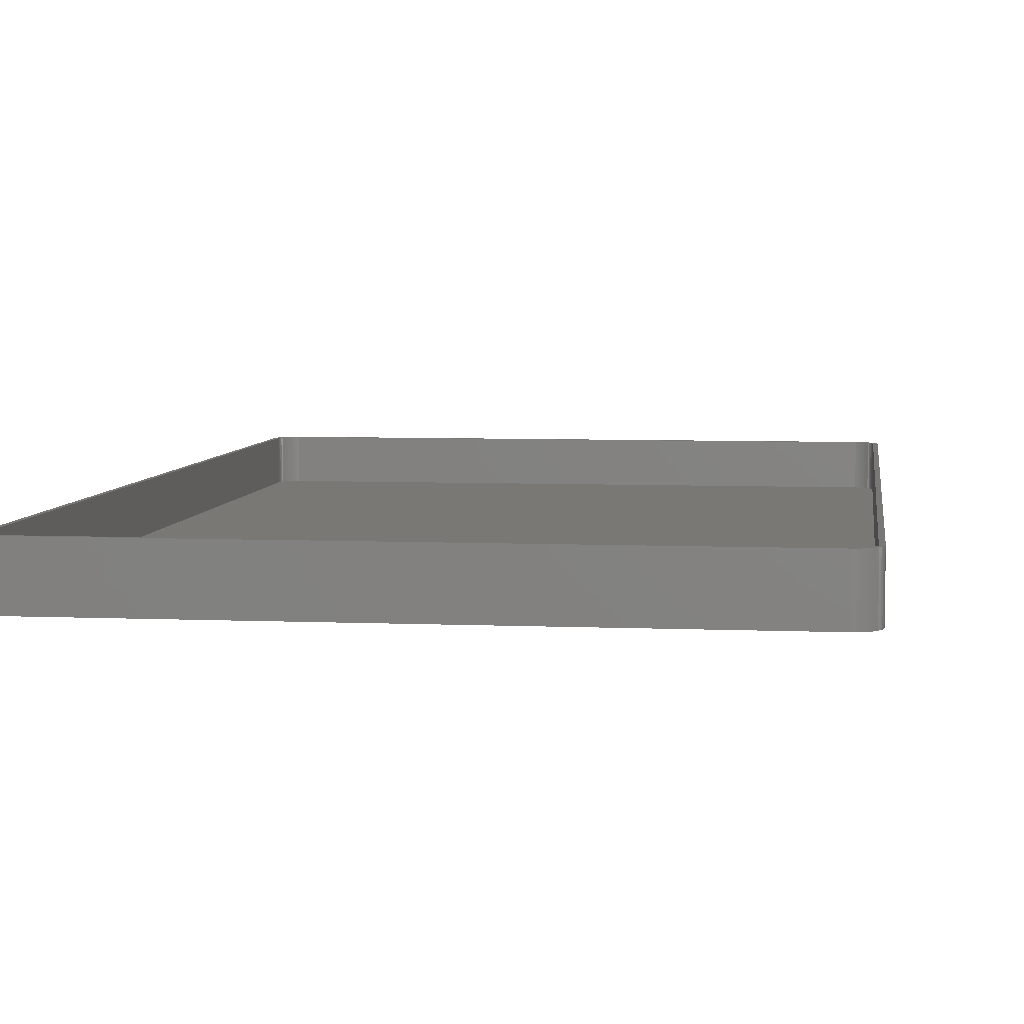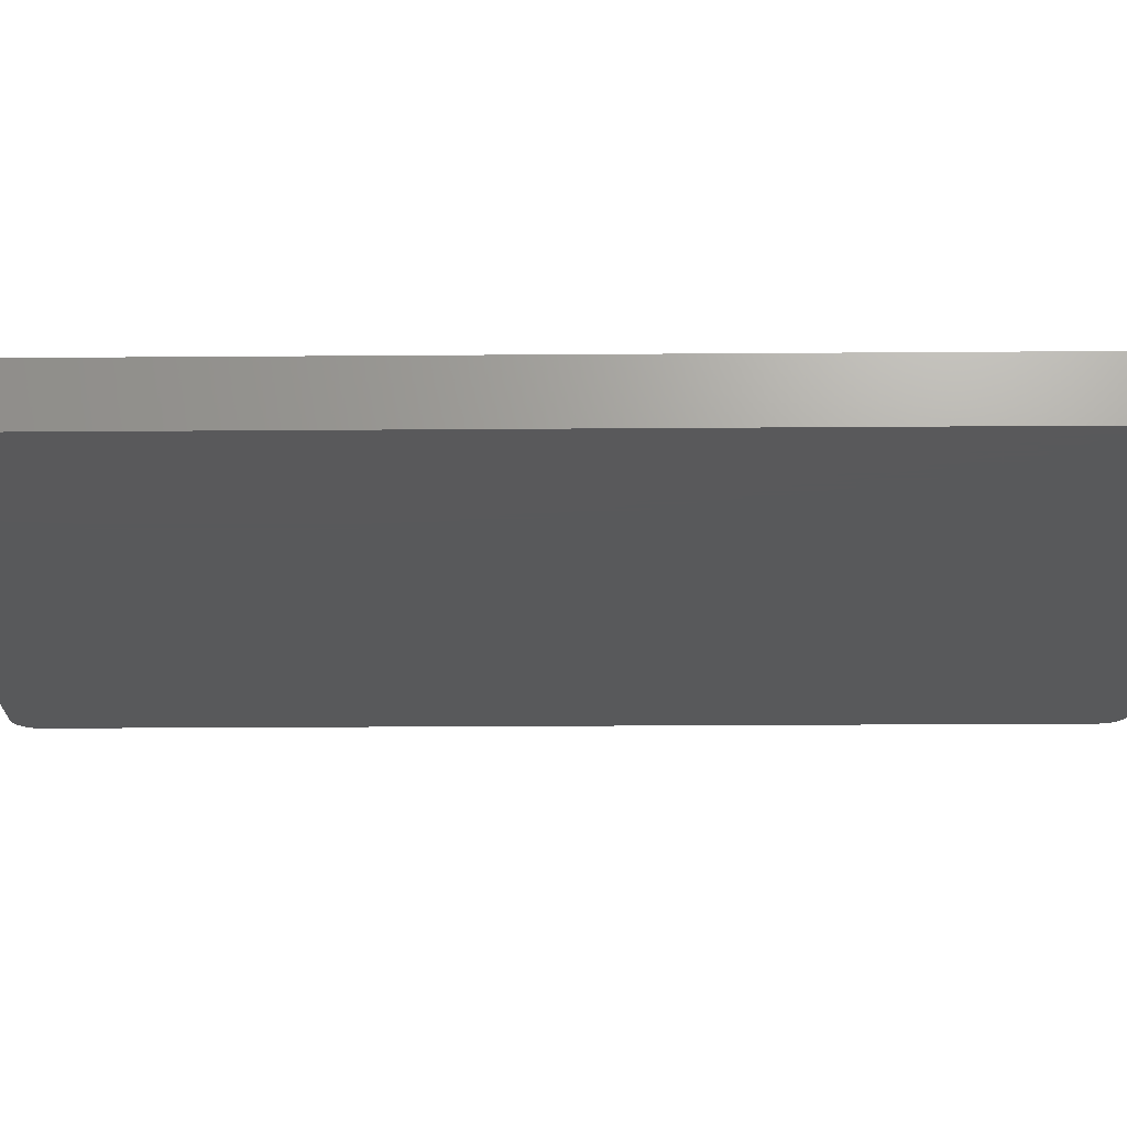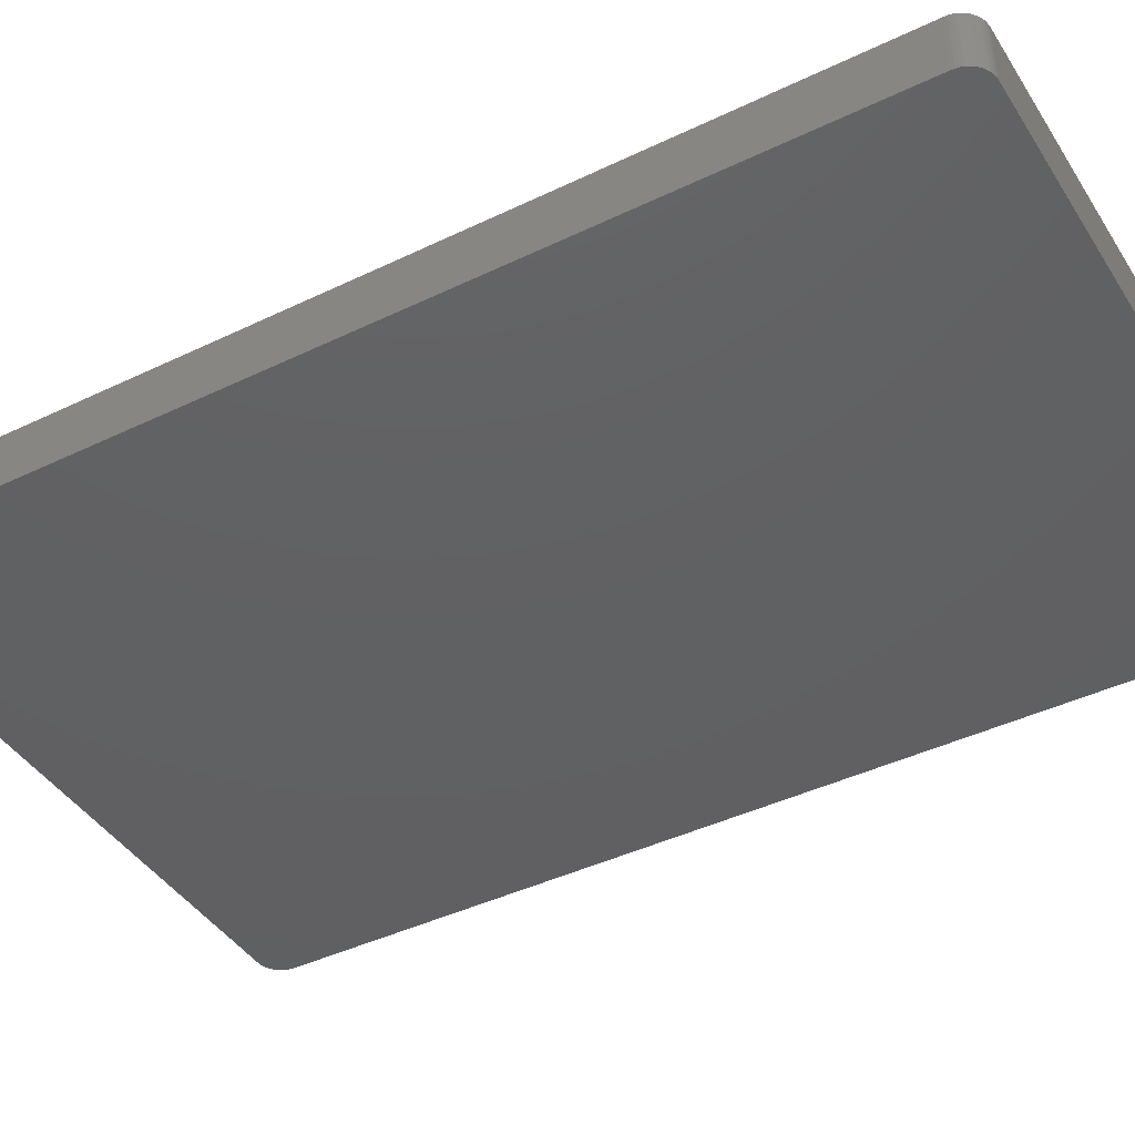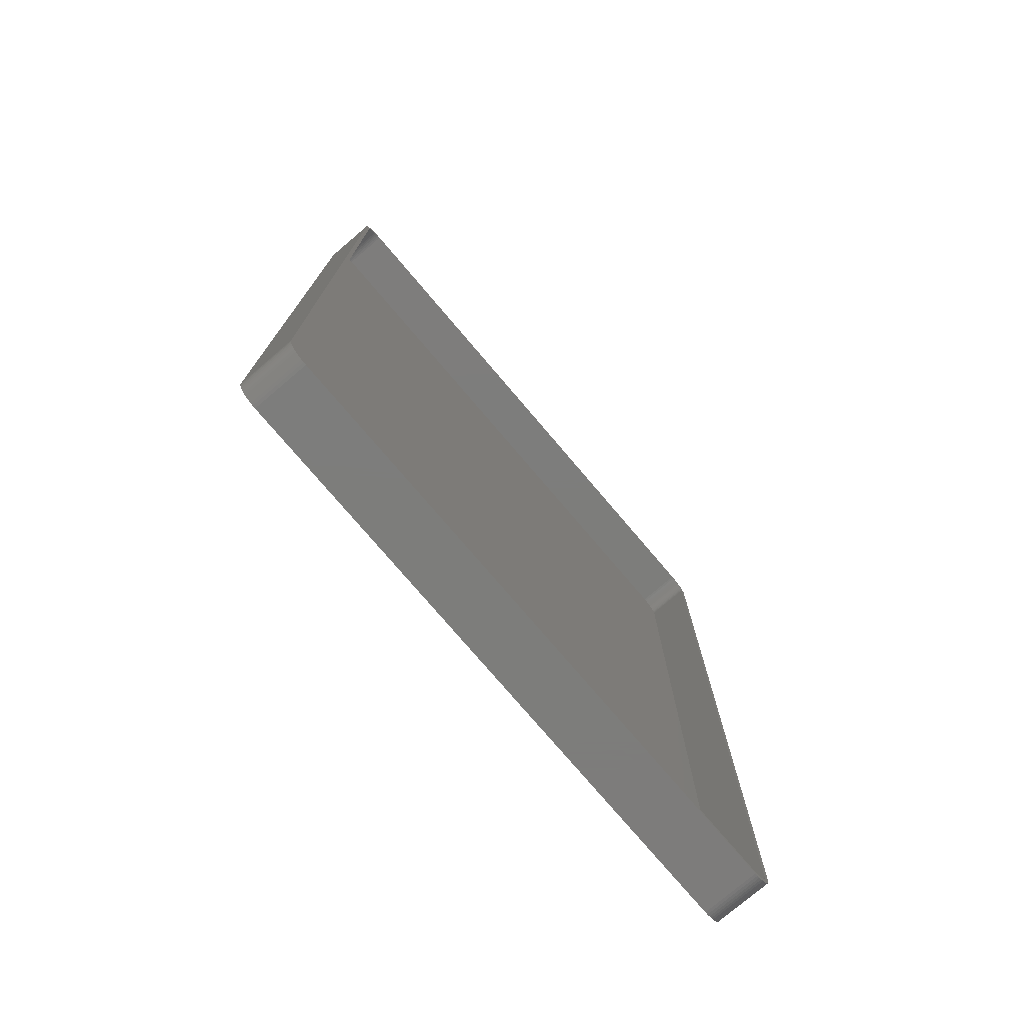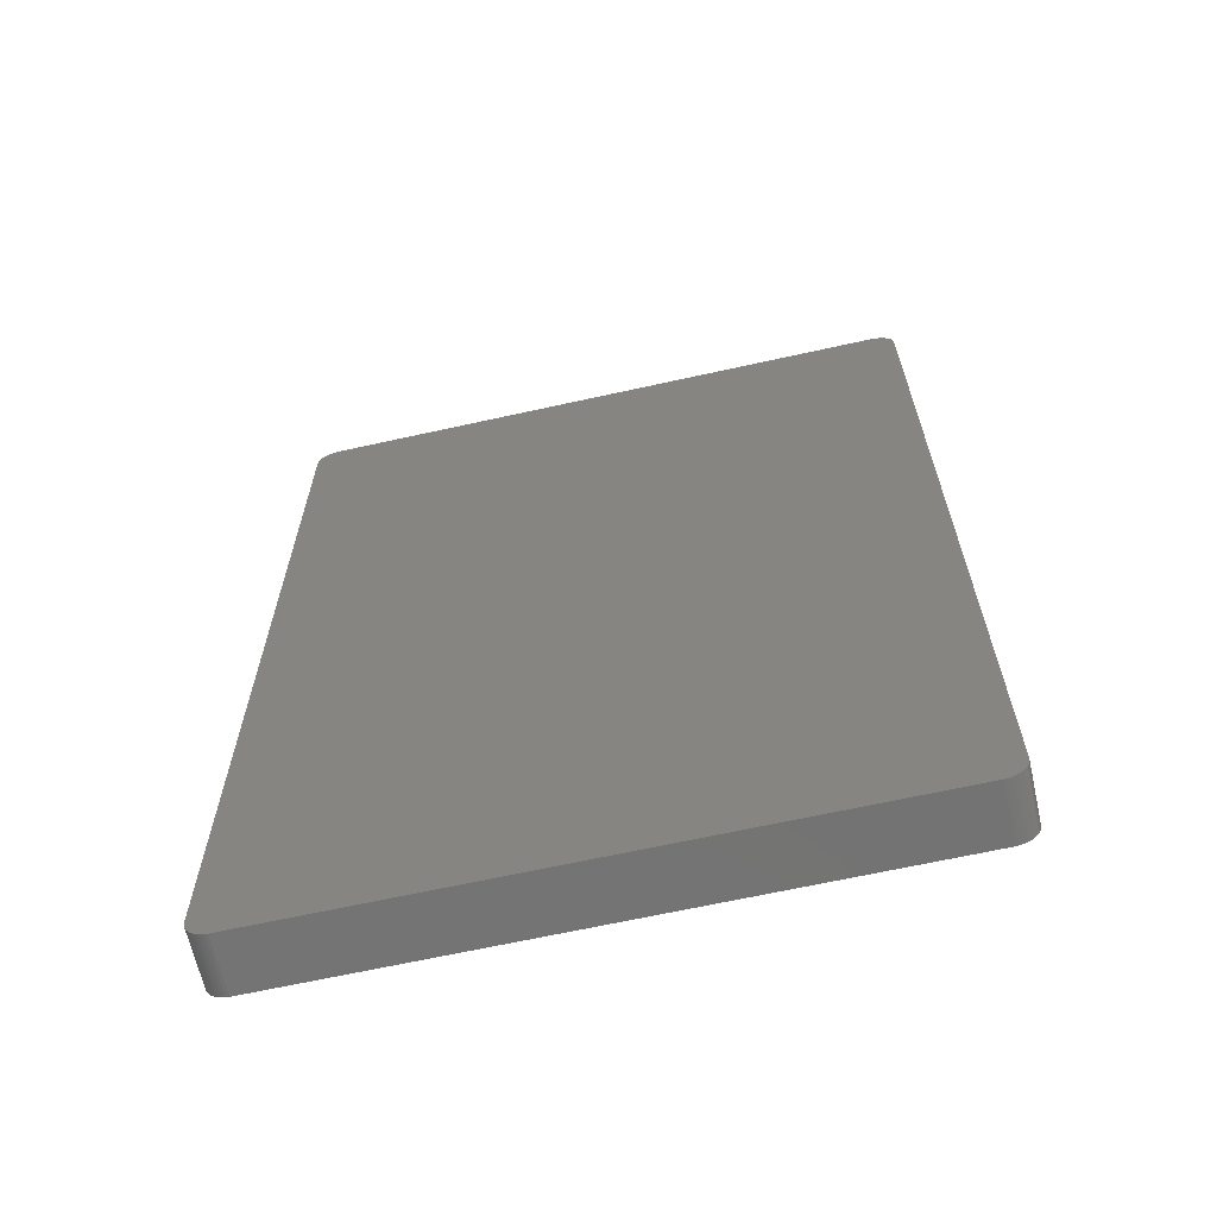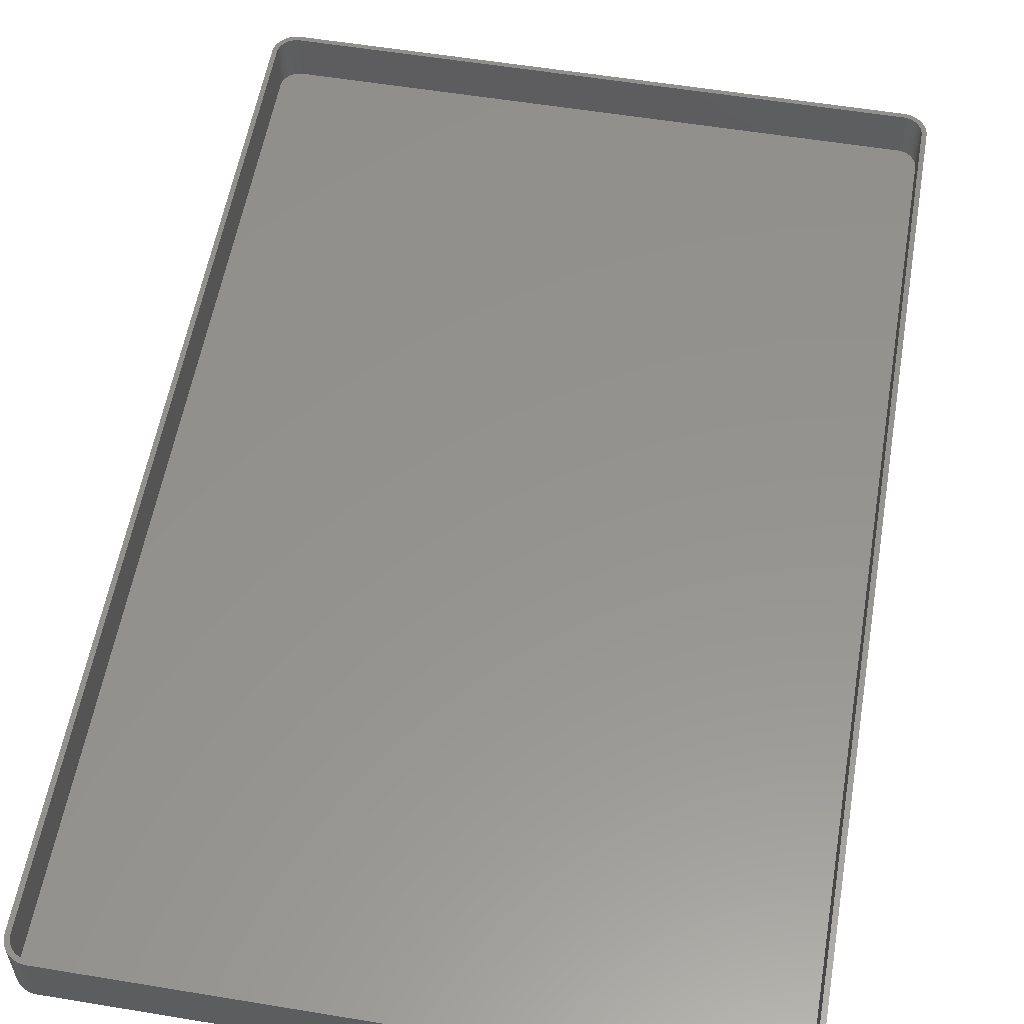
<metadata>
{"format":"stl","ext":"stl","renderer":"f3d","projection":"perspective","resolution":1024,"background":"white","views":[{"elev":5.7,"azim":-172.4,"up":"+Z"},{"elev":-21.9,"azim":-89.2,"up":"+Z"},{"elev":-42.3,"azim":-60.0,"up":"+Z"},{"elev":-76.5,"azim":-49.6,"up":"+Y"},{"elev":-65.4,"azim":-167.4,"up":"+Y"},{"elev":56.5,"azim":9.8,"up":"+Z"}]}
</metadata>
<code>
# stl→obj: 208 verts, 412 faces
v -67.5 100 0
v -67.46 100.6 12
v -67.46 100.6 0
v -67.5 100 12
v -67.5 -100 0
v -67.5 -100 12
v 67.5 -100 12
v 67.5 100 0
v 67.5 100 12
v 67.5 -100 0
v 66.5 100 12
v 67.46 100.6 12
v 66.47 100.5 12
v 67.34 101.2 12
v 66.5 -100 12
v 66.37 101 12
v 67.15 101.8 12
v 67.46 -100.6 12
v 66.22 101.5 12
v 66.88 102.4 12
v 66.47 -100.5 12
v 66.01 101.9 12
v 66.55 102.9 12
v 67.34 -101.2 12
v 66.37 -101 12
v 65.74 102.4 12
v 66.14 103.4 12
v 65.42 102.7 12
v 65.69 103.9 12
v 65.05 103.1 12
v 65.18 104.2 12
v 64.64 103.4 12
v 64.63 104.5 12
v 64.2 103.6 12
v 64.05 104.8 12
v 63.74 103.8 12
v 63.44 104.9 12
v 63.25 103.9 12
v 62.81 105 12
v 62.75 104 12
v -62.75 104 12
v -62.81 105 12
v -63.25 103.9 12
v -63.44 104.9 12
v -63.74 103.8 12
v -64.05 104.8 12
v -64.2 103.6 12
v -64.63 104.5 12
v -64.64 103.4 12
v -65.18 104.2 12
v -65.05 103.1 12
v -65.69 103.9 12
v -65.42 102.7 12
v -66.14 103.4 12
v -65.74 102.4 12
v -66.55 102.9 12
v -66.01 101.9 12
v -66.88 102.4 12
v -66.22 101.5 12
v -67.34 101.2 12
v -66.37 101 12
v -67.15 101.8 12
v 67.15 -101.8 12
v 66.22 -101.5 12
v 66.88 -102.4 12
v 66.01 -101.9 12
v 66.55 -102.9 12
v 65.74 -102.4 12
v 66.14 -103.4 12
v 65.42 -102.7 12
v 65.69 -103.9 12
v 65.05 -103.1 12
v 65.18 -104.2 12
v 64.64 -103.4 12
v 64.63 -104.5 12
v 64.2 -103.6 12
v 64.05 -104.8 12
v 63.74 -103.8 12
v 63.44 -104.9 12
v 63.25 -103.9 12
v 62.81 -105 12
v 62.75 -104 12
v -62.75 -104 12
v -62.81 -105 12
v -63.25 -103.9 12
v -63.44 -104.9 12
v -63.74 -103.8 12
v -64.05 -104.8 12
v -64.2 -103.6 12
v -64.63 -104.5 12
v -64.64 -103.4 12
v -65.18 -104.2 12
v -65.05 -103.1 12
v -65.69 -103.9 12
v -65.42 -102.7 12
v -66.14 -103.4 12
v -65.74 -102.4 12
v -66.55 -102.9 12
v -66.01 -101.9 12
v -66.88 -102.4 12
v -66.22 -101.5 12
v -67.15 -101.8 12
v -66.37 -101 12
v -67.34 -101.2 12
v -66.47 -100.5 12
v -67.46 -100.6 12
v -66.5 -100 12
v -66.5 100 12
v -66.47 100.5 12
v 62.81 -105 0
v 67.46 -100.6 0
v 67.34 -101.2 0
v 67.15 -101.8 0
v 62.81 105 0
v 66.88 -102.4 0
v 67.46 100.6 0
v 66.55 -102.9 0
v 66.14 -103.4 0
v 67.34 101.2 0
v 65.69 -103.9 0
v 66.88 102.4 0
v 66.55 102.9 0
v 65.18 -104.2 0
v 66.14 103.4 0
v 64.63 -104.5 0
v 65.69 103.9 0
v 64.05 -104.8 0
v 65.18 104.2 0
v 63.44 -104.9 0
v 64.63 104.5 0
v 64.05 104.8 0
v 63.44 104.9 0
v -62.81 -105 0
v 67.15 101.8 0
v -63.44 -104.9 0
v -64.05 -104.8 0
v -62.81 105 0
v -64.63 -104.5 0
v -63.44 104.9 0
v -65.18 -104.2 0
v -64.05 104.8 0
v -65.69 -103.9 0
v -64.63 104.5 0
v -66.14 -103.4 0
v -65.18 104.2 0
v -66.55 -102.9 0
v -65.69 103.9 0
v -66.88 -102.4 0
v -66.14 103.4 0
v -67.15 -101.8 0
v -66.55 102.9 0
v -67.34 -101.2 0
v -66.88 102.4 0
v -67.46 -100.6 0
v -67.15 101.8 0
v -67.34 101.2 0
v -62.75 104 2
v 62.75 104 2
v -66.01 -101.9 2
v -65.74 -102.4 2
v 62.75 -104 2
v -62.75 -104 2
v -66.5 -100 2
v -66.47 -100.5 2
v 66.5 -100 2
v 66.5 100 2
v 66.22 101.5 2
v 66.01 101.9 2
v -64.2 -103.6 2
v -64.64 -103.4 2
v -63.25 -103.9 2
v -66.5 100 2
v -66.37 -101 2
v -66.22 -101.5 2
v 64.2 103.6 2
v 64.64 103.4 2
v 66.22 -101.5 2
v 66.37 -101 2
v -65.05 -103.1 2
v -65.42 -102.7 2
v -63.74 -103.8 2
v -65.42 102.7 2
v -65.05 103.1 2
v -64.64 103.4 2
v -64.2 103.6 2
v 64.64 -103.4 2
v 64.2 -103.6 2
v 65.05 103.1 2
v 65.42 102.7 2
v 66.47 100.5 2
v 66.37 101 2
v 65.42 -102.7 2
v 65.74 -102.4 2
v 66.01 -101.9 2
v 66.47 -100.5 2
v 65.74 102.4 2
v 65.05 -103.1 2
v 63.74 103.8 2
v 63.25 103.9 2
v 63.74 -103.8 2
v 63.25 -103.9 2
v -63.25 103.9 2
v -63.74 103.8 2
v -65.74 102.4 2
v -66.01 101.9 2
v -66.22 101.5 2
v -66.37 101 2
v -66.47 100.5 2
f 1 2 3
f 2 1 4
f 5 4 1
f 4 5 6
f 7 8 9
f 8 7 10
f 11 9 12
f 9 11 7
f 13 12 14
f 15 7 11
f 16 14 17
f 7 15 18
f 19 17 20
f 21 18 15
f 22 20 23
f 18 21 24
f 25 24 21
f 12 13 11
f 14 16 13
f 17 19 16
f 26 23 27
f 20 22 19
f 23 26 22
f 28 27 29
f 27 28 26
f 30 29 31
f 29 30 28
f 31 32 30
f 33 32 31
f 33 34 32
f 35 34 33
f 35 36 34
f 37 36 35
f 37 38 36
f 39 38 37
f 39 40 38
f 39 41 40
f 42 41 39
f 42 43 41
f 44 43 42
f 44 45 43
f 46 45 44
f 46 47 45
f 48 47 46
f 48 49 47
f 50 49 48
f 49 50 51
f 52 51 50
f 51 52 53
f 54 53 52
f 53 54 55
f 56 55 54
f 55 56 57
f 58 57 56
f 57 58 59
f 60 61 62
f 59 62 61
f 62 59 58
f 24 25 63
f 64 63 25
f 63 64 65
f 66 65 64
f 65 66 67
f 68 67 66
f 67 68 69
f 70 69 68
f 69 70 71
f 72 71 70
f 71 72 73
f 74 73 72
f 74 75 73
f 76 75 74
f 76 77 75
f 78 77 76
f 78 79 77
f 80 79 78
f 80 81 79
f 82 81 80
f 83 81 82
f 83 84 81
f 85 84 83
f 85 86 84
f 87 86 85
f 87 88 86
f 89 88 87
f 89 90 88
f 91 90 89
f 92 91 93
f 91 92 90
f 94 93 95
f 93 94 92
f 96 95 97
f 98 97 99
f 95 96 94
f 100 99 101
f 102 101 103
f 104 103 105
f 97 98 96
f 106 105 107
f 108 4 107
f 61 60 109
f 6 107 4
f 2 109 60
f 106 107 6
f 109 2 108
f 99 100 98
f 108 2 4
f 101 102 100
f 103 104 102
f 105 106 104
f 110 10 111
f 10 5 8
f 110 111 112
f 1 8 5
f 110 112 113
f 114 8 1
f 110 113 115
f 8 114 116
f 110 115 117
f 10 110 5
f 110 117 118
f 116 114 119
f 110 118 120
f 121 114 122
f 110 120 123
f 122 114 124
f 110 123 125
f 124 114 126
f 110 125 127
f 126 114 128
f 110 127 129
f 128 114 130
f 130 114 131
f 131 114 132
f 5 110 133
f 119 114 134
f 5 133 135
f 134 114 121
f 5 135 136
f 114 1 137
f 5 136 138
f 137 1 139
f 5 138 140
f 139 1 141
f 5 140 142
f 141 1 143
f 5 142 144
f 143 1 145
f 5 144 146
f 145 1 147
f 5 146 148
f 147 1 149
f 5 148 150
f 149 1 151
f 5 150 152
f 151 1 153
f 5 152 154
f 153 1 155
f 155 1 156
f 156 1 3
f 114 42 39
f 42 114 137
f 150 104 152
f 104 150 102
f 154 6 5
f 6 154 106
f 125 73 75
f 73 125 123
f 133 81 84
f 81 133 110
f 142 92 94
f 92 142 140
f 141 48 46
f 48 141 143
f 151 54 149
f 54 151 56
f 3 60 156
f 60 3 2
f 148 102 150
f 102 148 100
f 152 106 154
f 106 152 104
f 127 75 77
f 75 127 125
f 69 117 67
f 117 69 118
f 63 112 24
f 112 63 113
f 138 88 90
f 88 138 136
f 136 86 88
f 86 136 135
f 12 119 14
f 119 12 116
f 9 116 12
f 116 9 8
f 14 134 17
f 134 14 119
f 20 122 23
f 122 20 121
f 130 35 33
f 35 130 131
f 132 39 37
f 39 132 114
f 131 37 35
f 37 131 132
f 126 31 29
f 31 126 128
f 128 33 31
f 33 128 130
f 139 46 44
f 46 139 141
f 147 54 52
f 54 147 149
f 137 44 42
f 44 137 139
f 155 58 153
f 58 155 62
f 156 62 155
f 62 156 60
f 146 100 148
f 100 146 98
f 110 79 81
f 79 110 129
f 129 77 79
f 77 129 127
f 120 69 71
f 69 120 118
f 67 115 65
f 115 67 117
f 24 111 18
f 111 24 112
f 135 84 86
f 84 135 133
f 144 98 146
f 98 144 96
f 17 121 20
f 121 17 134
f 124 29 27
f 29 124 126
f 23 124 27
f 124 23 122
f 145 52 50
f 52 145 147
f 143 50 48
f 50 143 145
f 153 56 151
f 56 153 58
f 123 71 73
f 71 123 120
f 65 113 63
f 113 65 115
f 18 10 7
f 10 18 111
f 140 90 92
f 90 140 138
f 144 94 96
f 94 144 142
f 157 40 41
f 40 157 158
f 97 159 99
f 159 97 160
f 161 83 82
f 83 161 162
f 105 163 107
f 163 105 164
f 165 11 166
f 11 165 15
f 167 22 168
f 22 167 19
f 169 91 89
f 91 169 170
f 162 85 83
f 85 162 171
f 107 172 108
f 172 107 163
f 101 173 103
f 173 101 174
f 175 32 34
f 32 175 176
f 177 25 178
f 25 177 64
f 179 95 93
f 95 179 180
f 171 87 85
f 87 171 181
f 170 93 91
f 93 170 179
f 99 174 101
f 174 99 159
f 182 51 53
f 51 182 183
f 184 47 49
f 47 184 185
f 186 76 74
f 76 186 187
f 188 28 30
f 28 188 189
f 176 30 32
f 30 176 188
f 190 16 191
f 16 190 13
f 192 68 193
f 68 192 70
f 194 64 177
f 64 194 66
f 181 89 87
f 89 181 169
f 95 160 97
f 160 95 180
f 158 166 190
f 166 172 165
f 158 190 191
f 163 165 172
f 158 191 167
f 161 165 163
f 158 167 168
f 165 161 195
f 158 168 196
f 166 158 172
f 158 196 189
f 195 161 178
f 158 189 188
f 194 161 193
f 158 188 176
f 193 161 192
f 158 176 175
f 192 161 197
f 158 175 198
f 197 161 186
f 158 198 199
f 186 161 187
f 187 161 200
f 200 161 201
f 172 158 157
f 178 161 177
f 172 157 202
f 177 161 194
f 172 202 203
f 161 163 162
f 172 203 185
f 162 163 171
f 172 185 184
f 171 163 181
f 172 184 183
f 181 163 169
f 172 183 182
f 169 163 170
f 172 182 204
f 170 163 179
f 172 204 205
f 179 163 180
f 172 205 206
f 180 163 160
f 172 206 207
f 160 163 159
f 172 207 208
f 159 163 174
f 174 163 173
f 173 163 164
f 103 164 105
f 164 103 173
f 57 204 55
f 204 57 205
f 61 206 59
f 206 61 207
f 55 182 53
f 182 55 204
f 203 43 45
f 43 203 202
f 202 41 43
f 41 202 157
f 187 78 76
f 78 187 200
f 196 28 189
f 28 196 26
f 168 26 196
f 26 168 22
f 198 34 36
f 34 198 175
f 158 38 40
f 38 158 199
f 199 36 38
f 36 199 198
f 191 19 167
f 19 191 16
f 166 13 190
f 13 166 11
f 178 21 195
f 21 178 25
f 193 66 194
f 66 193 68
f 197 74 72
f 74 197 186
f 59 205 57
f 205 59 206
f 109 207 61
f 207 109 208
f 108 208 109
f 208 108 172
f 183 49 51
f 49 183 184
f 185 45 47
f 45 185 203
f 195 15 165
f 15 195 21
f 192 72 70
f 72 192 197
f 200 80 78
f 80 200 201
f 201 82 80
f 82 201 161

</code>
